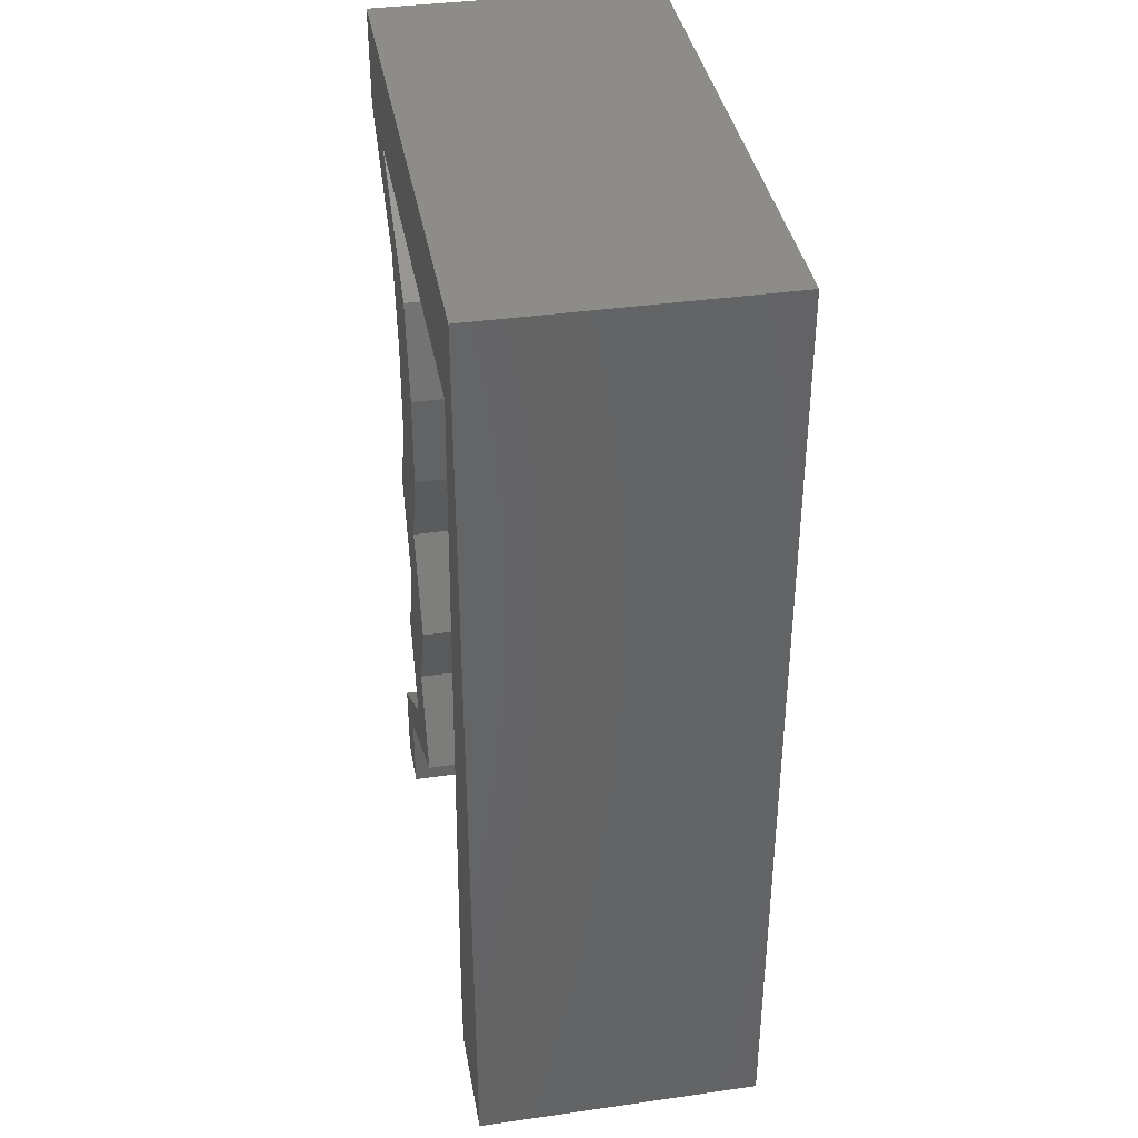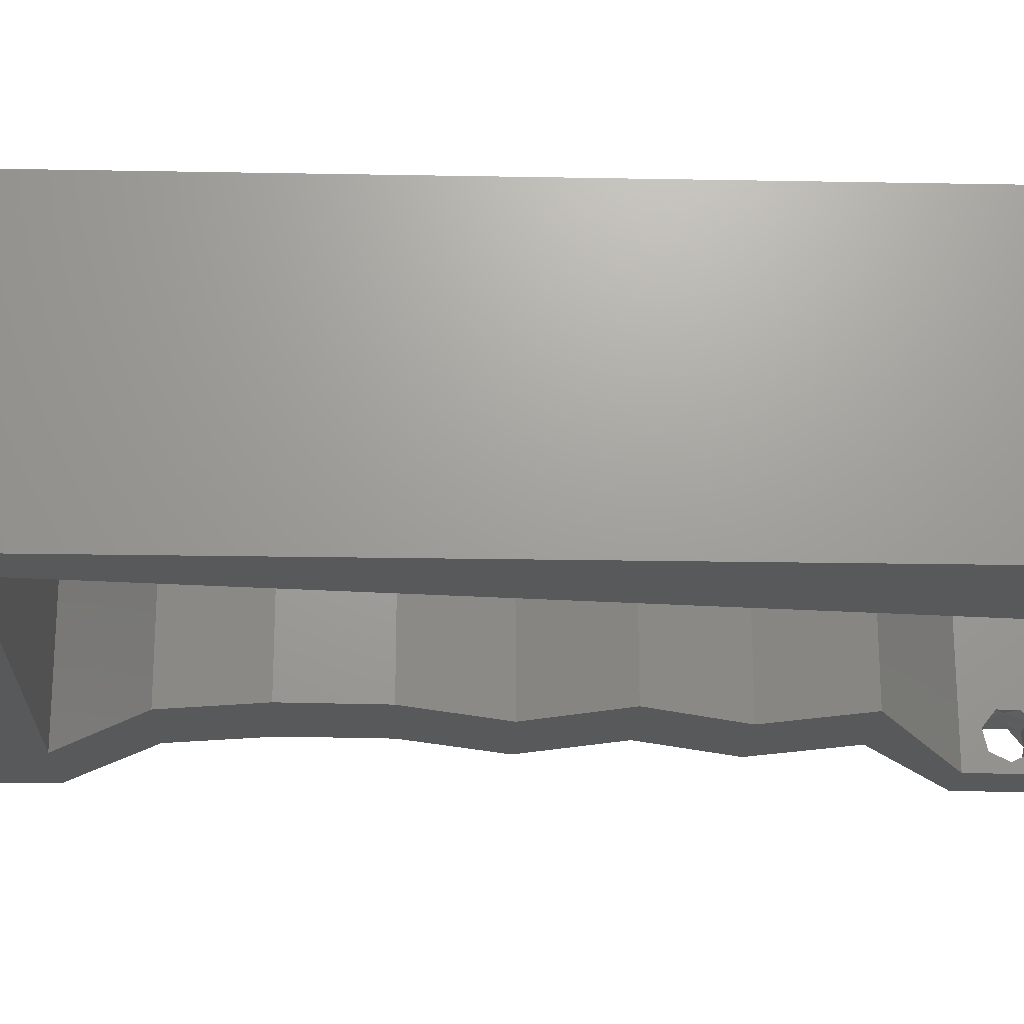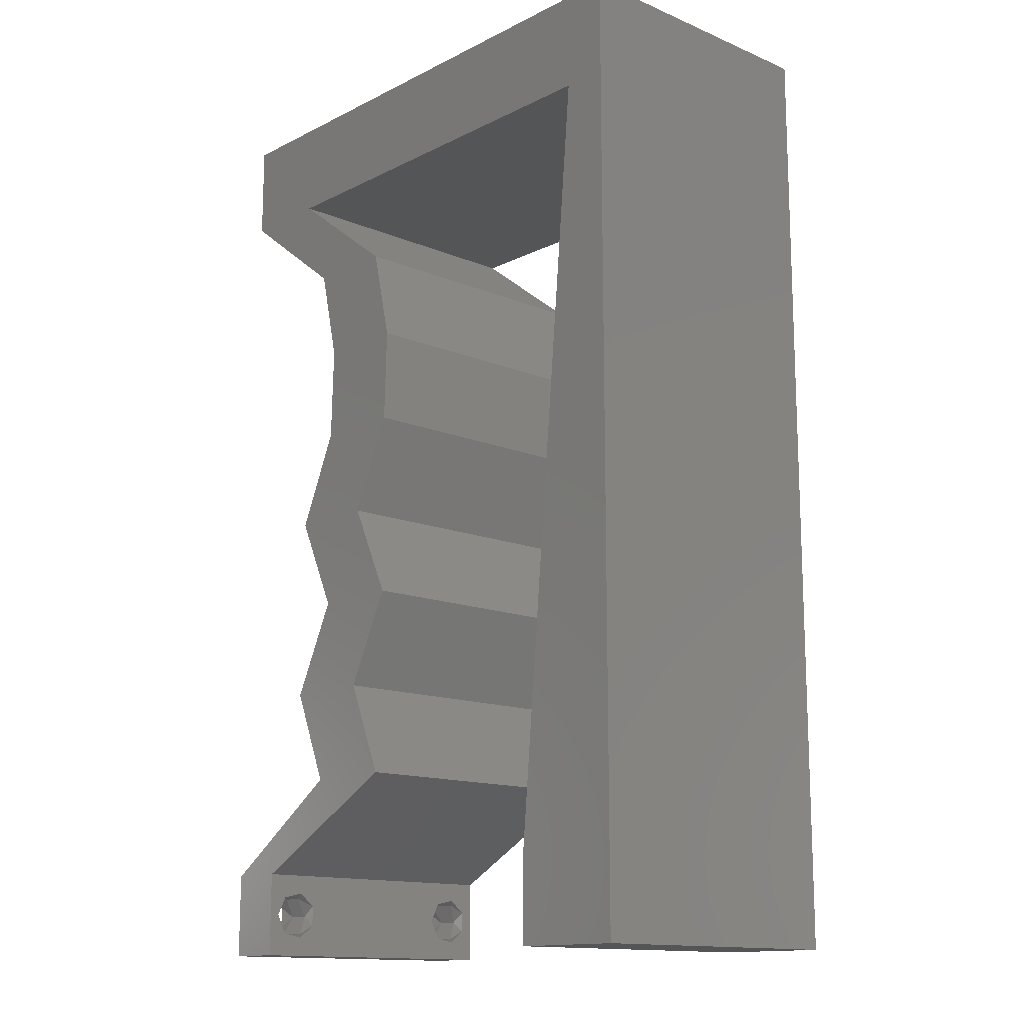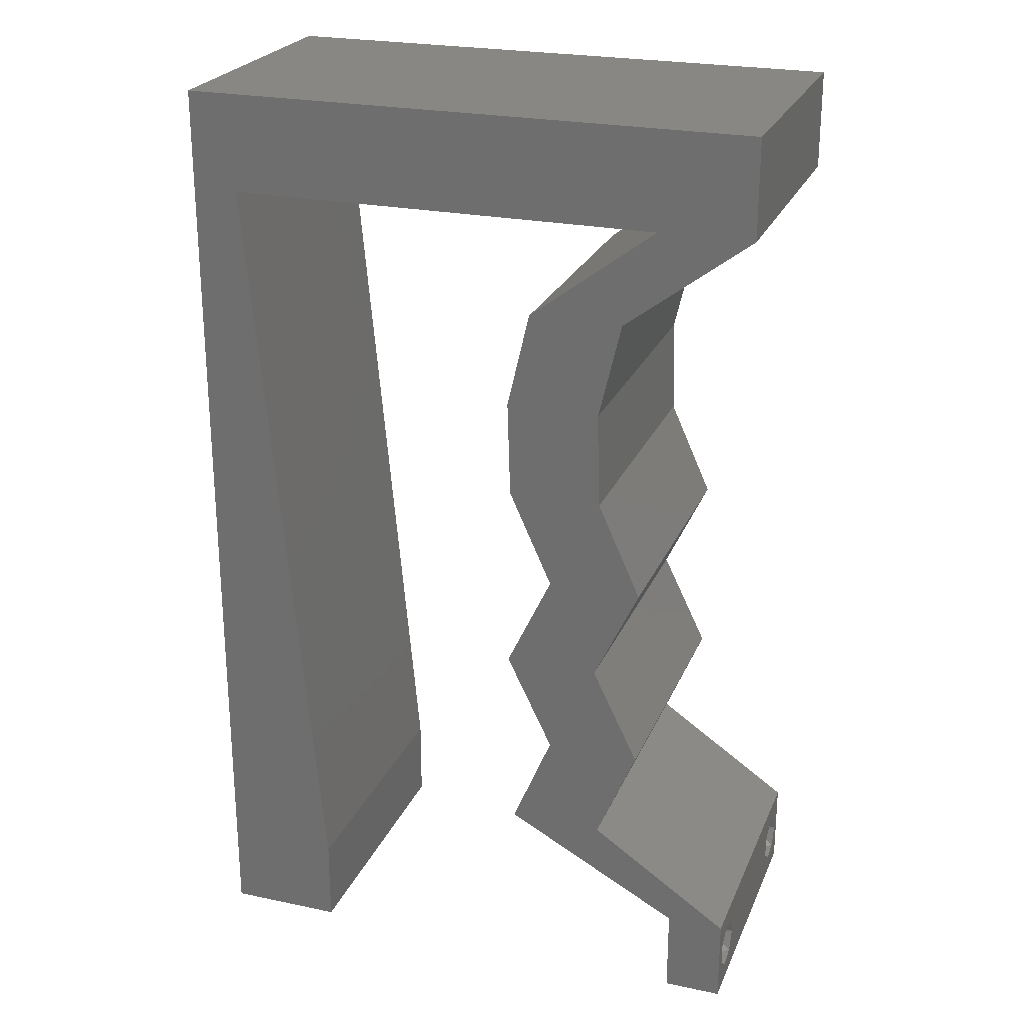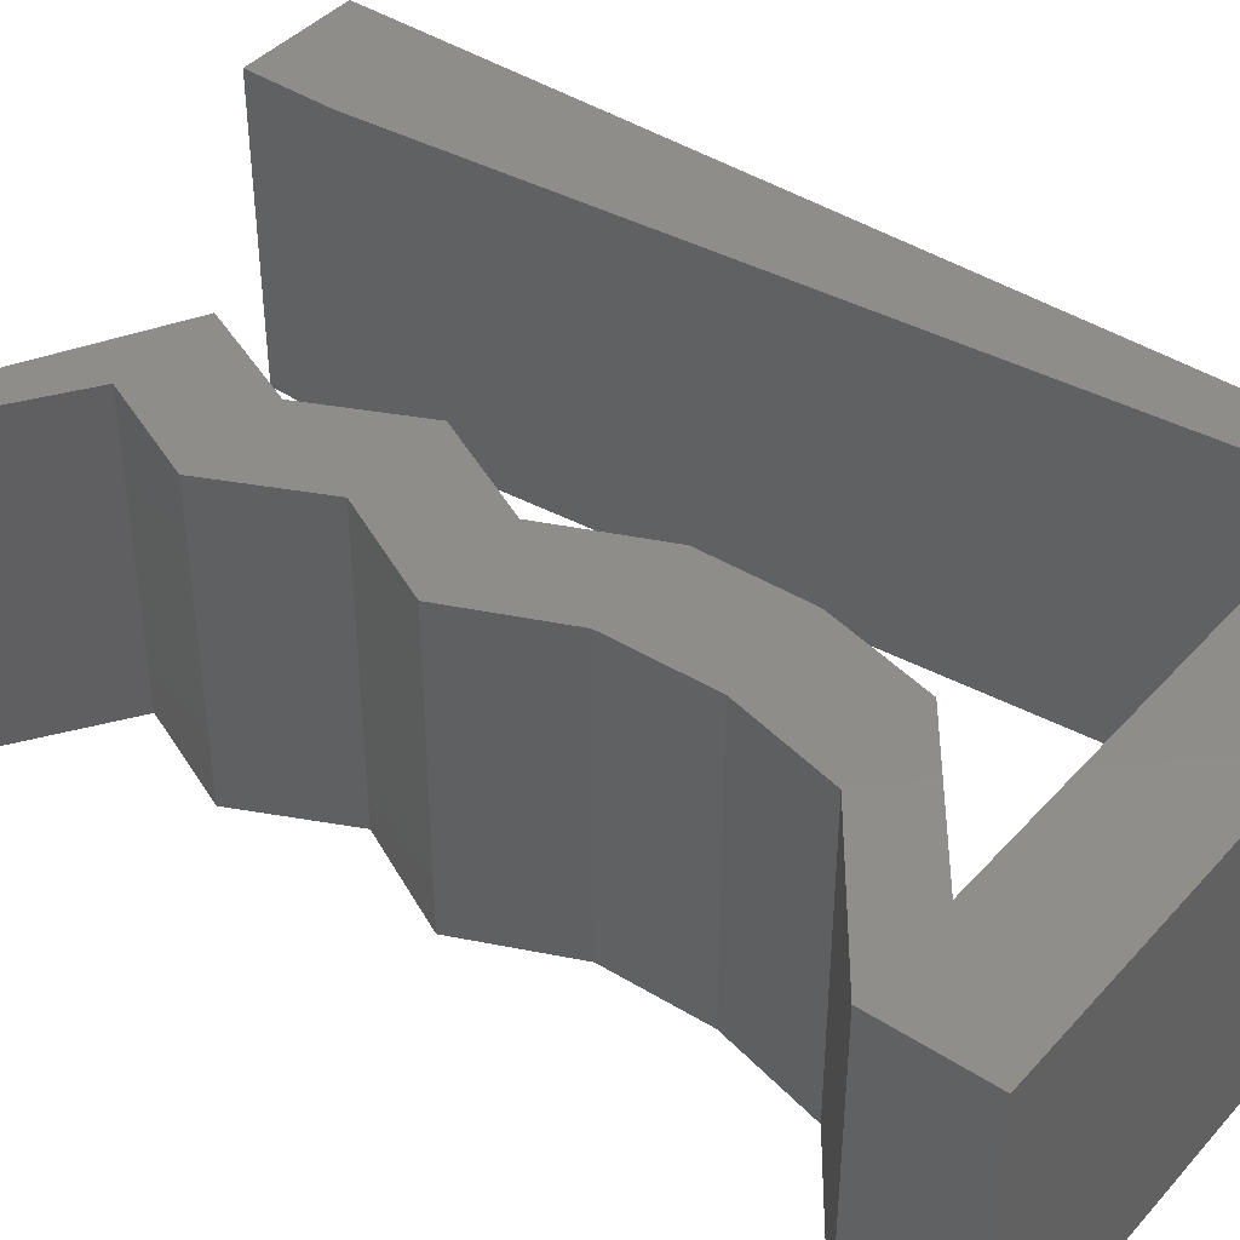
<metadata>
{"format":"stl","ext":"stl","renderer":"f3d","projection":"perspective","resolution":1024,"background":"white","views":[{"elev":38.0,"azim":-100.2,"up":"+Y"},{"elev":-20.9,"azim":-91.9,"up":"+Z"},{"elev":-14.0,"azim":-132.5,"up":"+Y"},{"elev":24.4,"azim":19.1,"up":"+Y"},{"elev":42.0,"azim":127.9,"up":"+Z"}]}
</metadata>
<code>
# stl→obj: 244 verts, 492 faces
v 0.04 0 0.01
v 0.04 -0.006 0.01
v 0.04 -0.002262 0.003932
v 0.04 -0.003 0.0159
v 0.04 -0.001671 0.00134
v 0.04 0 0
v 0.04 -0.001343 0.002778
v 0.04 -0.004657 0.002778
v 0.04 -0.006 0
v 0.04 -0.004329 0.00134
v 0.04 -0.003 0.0007
v 0.04 -0.004657 0.01798
v 0.04 -0.003738 0.01913
v 0.04 -0.006 0.02
v 0.04 -0.002262 0.01913
v 0.04 -0.001343 0.01798
v 0.04 0 0.02
v 0.04 -0.001671 0.01654
v 0.04 -0.004329 0.01654
v 0.04 -0.003738 0.003932
v 0.036 -0.006 0.01
v 0.036 0 0.01
v 0.036 -0.002262 0.003932
v 0.036 -0.003 0.0159
v 0.036 -0.001343 0.002778
v 0.036 0 0
v 0.036 -0.001671 0.00134
v 0.036 -0.004329 0.00134
v 0.036 -0.006 0
v 0.036 -0.004657 0.002778
v 0.036 -0.003 0.0007
v 0.036 -0.003738 0.01913
v 0.036 -0.004657 0.01798
v 0.036 -0.006 0.02
v 0.036 0 0.02
v 0.036 -0.001343 0.01798
v 0.036 -0.002262 0.01913
v 0.036 -0.004329 0.01654
v 0.036 -0.001671 0.01654
v 0.036 -0.003738 0.003932
v 0.02336 0.05319 0.02
v 0.02 0.06 0.02
v 0.01327 0.05319 0.02
v 0.02968 0.03989 0.02
v 0.02313 0.03989 0.02
v 0.02333 0.03324 0.02
v 0.02988 0.03324 0.02
v 0.01 0.06 0.02
v 0.038 -0.003 0.02
v 0.03 0.06 0.02
v 0 -0.006 0.02
v 0.008 -0.006 0.02
v 0.004 -0.001857 0.02
v 0.02983 0.003324 0.02
v 0.03021 0.006648 0.02
v 0.02365 0.006648 0.02
v 0.03299 0.0133 0.02
v 0.02644 0.0133 0.02
v 0.02468 0.04654 0.02
v 0.03123 0.04654 0.02
v 0.008 0 0.02
v 0.004 0.005 0.02
v 0 0 0.02
v 0.0329 0.02659 0.02
v 0.02634 0.02659 0.02
v 0.02974 0.01994 0.02
v 0.02319 0.01994 0.02
v 0.007036 0.01064 0.02
v 0 0.012 0.02
v 0.03345 0.05319 0.02
v 0.03586 0.05659 0.02
v 0.04 0.05319 0.02
v 0.04 0.06 0.02
v 0 0.048 0.02
v 0.00318 0.05319 0.02
v 0 0.06 0.02
v 0.004144 0.04255 0.02
v 0 0.024 0.02
v 0.006072 0.02127 0.02
v 0 0.036 0.02
v 0.005108 0.03191 0.02
v 0 -0.006 0.01
v 0 -0.003 0.015
v 0 0 0.01
v 0 -0.006 0
v 0 -0.003 0.005
v 0 0 0
v 0.004 -0.006 0.015
v 0.008 -0.006 0.01
v 0.004 -0.006 0.005
v 0.008 -0.006 0
v 0 0.06 0
v 0 0.051 0.0086
v 0 0.06 0.01
v 0 0.009 0.0114
v 0 0.048 0
v 0 0.0415 0.009767
v 0 0.03 0.01
v 0 0.036 0
v 0 0.024 0
v 0 0.0185 0.01023
v 0 0.012 0
v 0 0.005337 0.005128
v 0 0.05466 0.01487
v 0.01327 0.05319 0
v 0.02 0.06 0
v 0.02336 0.05319 0
v 0.02313 0.03989 0
v 0.02968 0.03989 0
v 0.02333 0.03324 0
v 0.02988 0.03324 0
v 0.01 0.06 0
v 0.038 -0.003 0
v 0.03 0.06 0
v 0.004 -0.001857 0
v 0.03021 0.006648 0
v 0.02983 0.003324 0
v 0.02365 0.006648 0
v 0.02644 0.0133 0
v 0.03299 0.0133 0
v 0.02468 0.04654 0
v 0.03123 0.04654 0
v 0.008 0 0
v 0.004 0.005 0
v 0.0329 0.02659 0
v 0.02634 0.02659 0
v 0.02974 0.01994 0
v 0.02319 0.01994 0
v 0.007036 0.01064 0
v 0.03586 0.05659 0
v 0.03345 0.05319 0
v 0.04 0.05319 0
v 0.04 0.06 0
v 0.00318 0.05319 0
v 0.004144 0.04255 0
v 0.006072 0.02127 0
v 0.005108 0.03191 0
v 0.008 0 0.01
v 0.008 -0.003 0.015
v 0.008 -0.003 0.005
v 0.015 0.06 0.00866
v 0.025 0.06 0.01134
v 0.006575 0.06 0.01266
v 0.03343 0.06 0.007337
v 0.04 0.06 0.01
v 0.0342 0.06 0.01422
v 0.005798 0.06 0.00578
v 0.04 0.05659 0.015
v 0.04 0.05319 0.01
v 0.04 0.05659 0.005
v 0.03562 0.04986 0.005494
v 0.03562 0.04986 0.01448
v 0.03123 0.04654 0.01
v 0.03045 0.04321 0.015
v 0.02968 0.03989 0.01
v 0.03045 0.04321 0.005
v 0.02978 0.03656 0.015
v 0.02988 0.03324 0.01
v 0.02978 0.03656 0.005
v 0.03139 0.02992 0.015
v 0.0329 0.02659 0.01
v 0.03139 0.02992 0.005
v 0.03132 0.02327 0.015
v 0.02974 0.01994 0.01
v 0.03132 0.02327 0.005
v 0.03299 0.0133 0.01
v 0.03137 0.01662 0.015
v 0.03137 0.01662 0.005
v 0.0316 0.009972 0.015
v 0.03021 0.006648 0.01
v 0.0316 0.009972 0.005
v 0.0351 0.003324 0.005916
v 0.0351 0.003324 0.01398
v 0.03194 0.002189 0.004908
v 0.02798 0.004317 0.004824
v 0.02365 0.006648 0.01
v 0.03193 0.002194 0.01472
v 0.02797 0.004321 0.01476
v 0.02987 0.003302 0.009715
v 0.02505 0.009972 0.015
v 0.02644 0.0133 0.01
v 0.02505 0.009972 0.005
v 0.02482 0.01662 0.015
v 0.02319 0.01994 0.01
v 0.02482 0.01662 0.005
v 0.02477 0.02327 0.015
v 0.02634 0.02659 0.01
v 0.02477 0.02327 0.005
v 0.02483 0.02992 0.015
v 0.02333 0.03324 0.01
v 0.02483 0.02992 0.005
v 0.02323 0.03656 0.015
v 0.02313 0.03989 0.01
v 0.02323 0.03656 0.005
v 0.0239 0.04321 0.015
v 0.02468 0.04654 0.01
v 0.0239 0.04321 0.005
v 0.02906 0.04986 0.005494
v 0.02906 0.04986 0.01448
v 0.03345 0.05319 0.01
v 0.01831 0.05319 0.01108
v 0.02683 0.05319 0.007313
v 0.009799 0.05319 0.007313
v 0.00318 0.05319 0.01
v 0.009125 0.05319 0.0141
v 0.0275 0.05319 0.0141
v 0.006656 0.01483 0.009671
v 0.004553 0.03803 0.01059
v 0.005595 0.02654 0.01004
v 0.003869 0.04558 0.00775
v 0.007331 0.007385 0.01236
v 0.007437 0.006212 0.006004
v 0.003725 0.04717 0.01432
v 0.0375 -0.003738 0.01607
v 0.03727 -0.002262 0.01607
v 0.03874 -0.002242 0.01608
v 0.03888 -0.003738 0.01607
v 0.03873 -0.001343 0.01722
v 0.03725 -0.001343 0.01722
v 0.03727 -0.003 0.0193
v 0.03875 -0.003 0.0193
v 0.03802 -0.004336 0.01865
v 0.03802 -0.001678 0.01867
v 0.03915 -0.004329 0.01866
v 0.03873 -0.004657 0.01722
v 0.03725 -0.004657 0.01722
v 0.03687 -0.001668 0.01866
v 0.03916 -0.001671 0.01866
v 0.03686 -0.004326 0.01866
v 0.03873 -0.003738 0.0008684
v 0.03727 -0.002262 0.0008684
v 0.03726 -0.003758 0.0008785
v 0.03874 -0.002242 0.0008785
v 0.03873 -0.001343 0.002022
v 0.03727 -0.001671 0.00346
v 0.03725 -0.001343 0.002022
v 0.03873 -0.003 0.0041
v 0.03725 -0.003 0.0041
v 0.03875 -0.001671 0.00346
v 0.03727 -0.004657 0.002022
v 0.03875 -0.004657 0.002022
v 0.03798 -0.004322 0.003468
v 0.03913 -0.004332 0.003456
v 0.03684 -0.004329 0.00346
f 1 2 3
f 1 4 2
f 5 6 7
f 8 9 10
f 10 9 11
f 11 6 5
f 12 13 14
f 15 16 17
f 14 15 17
f 13 15 14
f 9 6 11
f 8 2 9
f 17 18 1
f 16 18 17
f 14 2 19
f 19 12 14
f 6 1 7
f 1 18 4
f 2 4 19
f 7 1 3
f 20 2 8
f 3 2 20
f 21 22 23
f 24 22 21
f 25 26 27
f 28 29 30
f 28 31 29
f 26 31 27
f 32 33 34
f 35 36 37
f 37 34 35
f 34 33 38
f 32 34 37
f 26 29 31
f 25 22 26
f 34 38 21
f 35 22 39
f 39 36 35
f 29 21 30
f 21 38 24
f 39 22 24
f 30 21 40
f 40 21 23
f 23 22 25
f 41 42 43
f 44 45 46
f 47 44 46
f 42 48 43
f 14 17 49
f 50 42 41
f 51 52 53
f 54 55 56
f 55 57 58
f 56 55 58
f 59 45 44
f 60 59 44
f 61 62 53
f 62 63 53
f 64 47 65
f 65 47 46
f 66 64 65
f 67 66 65
f 57 66 58
f 58 66 67
f 68 69 62
f 50 70 71
f 34 14 49
f 63 51 53
f 52 61 53
f 72 73 71
f 70 72 71
f 17 35 49
f 69 63 62
f 73 50 71
f 60 70 59
f 35 17 55
f 55 54 35
f 35 34 49
f 61 68 62
f 74 75 76
f 75 48 76
f 72 70 60
f 70 50 41
f 75 74 77
f 48 75 43
f 78 69 79
f 79 69 68
f 80 78 81
f 81 78 79
f 74 80 77
f 77 80 81
f 82 83 84
f 63 83 51
f 85 86 87
f 84 86 82
f 51 83 82
f 84 83 63
f 82 86 85
f 87 86 84
f 52 88 89
f 82 88 51
f 85 90 82
f 89 90 91
f 51 88 52
f 89 88 82
f 91 90 85
f 82 90 89
f 92 93 94
f 63 95 84
f 96 93 92
f 69 95 63
f 97 98 80
f 99 98 97
f 99 97 96
f 80 98 78
f 100 98 99
f 78 101 69
f 78 98 101
f 74 97 80
f 102 101 100
f 101 98 100
f 87 103 102
f 76 104 74
f 74 93 97
f 102 95 101
f 74 104 93
f 102 103 95
f 101 95 69
f 97 93 96
f 94 104 76
f 84 103 87
f 95 103 84
f 93 104 94
f 105 106 107
f 108 109 110
f 109 111 110
f 105 112 106
f 9 113 6
f 106 114 107
f 85 115 91
f 116 117 118
f 116 119 120
f 118 119 116
f 121 109 108
f 122 109 121
f 123 115 124
f 124 115 87
f 111 125 126
f 110 111 126
f 125 127 126
f 127 128 126
f 120 119 127
f 119 128 127
f 129 124 102
f 114 130 131
f 29 113 9
f 87 115 85
f 91 115 123
f 132 130 133
f 131 130 132
f 6 113 26
f 102 124 87
f 133 130 114
f 122 121 131
f 26 116 6
f 26 117 116
f 26 113 29
f 123 124 129
f 134 96 92
f 92 112 134
f 131 132 122
f 107 114 131
f 134 135 96
f 134 112 105
f 136 102 100
f 136 129 102
f 99 137 100
f 100 137 136
f 96 135 99
f 99 135 137
f 138 139 89
f 52 139 61
f 123 140 91
f 89 140 138
f 61 139 138
f 89 139 52
f 91 140 89
f 138 140 123
f 42 141 48
f 106 142 114
f 42 142 141
f 141 142 106
f 141 143 48
f 142 144 114
f 50 142 42
f 112 141 106
f 114 144 133
f 133 144 145
f 76 143 94
f 48 143 76
f 50 146 142
f 112 147 141
f 142 146 144
f 141 147 143
f 73 146 50
f 145 146 73
f 92 147 112
f 94 147 92
f 144 146 145
f 143 147 94
f 72 148 73
f 145 148 149
f 133 150 132
f 149 150 145
f 73 148 145
f 149 148 72
f 145 150 133
f 132 150 149
f 132 151 122
f 60 152 72
f 72 152 149
f 153 151 152
f 153 152 60
f 152 151 149
f 149 151 132
f 122 151 153
f 153 154 155
f 44 154 60
f 122 156 109
f 155 156 153
f 60 154 153
f 155 154 44
f 153 156 122
f 109 156 155
f 155 157 158
f 47 157 44
f 109 159 111
f 158 159 155
f 44 157 155
f 158 157 47
f 155 159 109
f 111 159 158
f 64 160 47
f 158 160 161
f 111 162 125
f 161 162 158
f 47 160 158
f 161 160 64
f 158 162 111
f 125 162 161
f 66 163 64
f 161 163 164
f 164 165 161
f 125 165 127
f 64 163 161
f 164 163 66
f 161 165 125
f 127 165 164
f 166 167 57
f 66 167 164
f 164 168 127
f 120 168 166
f 57 167 66
f 164 167 166
f 166 168 164
f 127 168 120
f 166 169 170
f 55 169 57
f 170 171 166
f 120 171 116
f 57 169 166
f 170 169 55
f 166 171 120
f 116 171 170
f 116 172 6
f 17 173 55
f 55 173 170
f 1 173 17
f 173 172 170
f 1 172 173
f 170 172 116
f 6 172 1
f 2 14 34
f 21 2 34
f 29 9 2
f 29 2 21
f 22 174 26
f 118 175 176
f 35 177 22
f 176 178 56
f 56 178 54
f 54 177 35
f 117 175 118
f 26 174 117
f 178 177 54
f 178 179 177
f 117 174 175
f 176 179 178
f 177 179 22
f 175 174 179
f 179 174 22
f 176 175 179
f 58 180 56
f 176 180 181
f 181 182 176
f 118 182 119
f 56 180 176
f 181 180 58
f 176 182 118
f 119 182 181
f 58 183 181
f 184 183 67
f 128 185 184
f 181 185 119
f 67 183 58
f 181 183 184
f 119 185 128
f 184 185 181
f 65 186 67
f 184 186 187
f 128 188 126
f 187 188 184
f 67 186 184
f 187 186 65
f 184 188 128
f 126 188 187
f 46 189 65
f 187 189 190
f 190 191 187
f 126 191 110
f 65 189 187
f 190 189 46
f 187 191 126
f 110 191 190
f 190 192 193
f 45 192 46
f 110 194 108
f 193 194 190
f 46 192 190
f 193 192 45
f 190 194 110
f 108 194 193
f 193 195 196
f 59 195 45
f 108 197 121
f 196 197 193
f 45 195 193
f 196 195 59
f 193 197 108
f 121 197 196
f 121 198 131
f 70 199 59
f 59 199 196
f 200 199 70
f 200 198 199
f 199 198 196
f 131 198 200
f 196 198 121
f 107 201 105
f 107 202 201
f 201 203 105
f 43 201 41
f 134 203 204
f 200 202 131
f 105 203 134
f 131 202 107
f 43 205 201
f 201 206 41
f 201 205 203
f 202 206 201
f 75 205 43
f 41 206 70
f 70 206 200
f 204 205 75
f 203 205 204
f 200 206 202
f 68 207 79
f 135 208 137
f 208 209 137
f 137 209 136
f 207 209 79
f 136 209 207
f 81 209 208
f 79 209 81
f 204 210 134
f 138 211 61
f 136 207 129
f 81 208 77
f 134 210 135
f 61 211 68
f 135 210 208
f 68 211 207
f 207 212 129
f 208 213 77
f 211 212 207
f 210 213 208
f 129 212 123
f 77 213 75
f 75 213 204
f 123 212 138
f 204 213 210
f 138 212 211
f 4 24 214
f 24 4 215
f 215 4 216
f 4 214 217
f 215 218 219
f 220 221 222
f 218 223 219
f 218 215 216
f 222 221 224
f 225 214 226
f 219 223 227
f 223 218 228
f 220 222 229
f 214 225 217
f 221 220 223
f 225 226 222
f 32 37 220
f 18 16 218
f 12 19 225
f 15 13 221
f 38 33 226
f 36 39 219
f 214 38 226
f 39 24 215
f 39 215 219
f 225 222 224
f 221 223 228
f 223 220 227
f 18 218 216
f 220 37 227
f 222 226 229
f 12 225 224
f 218 16 228
f 32 220 229
f 226 33 229
f 225 19 217
f 221 13 224
f 15 221 228
f 36 219 227
f 24 38 214
f 19 4 217
f 37 36 227
f 33 32 229
f 13 12 224
f 16 15 228
f 4 18 216
f 11 31 230
f 31 11 231
f 230 31 232
f 231 11 233
f 234 235 236
f 235 237 238
f 235 234 239
f 237 235 239
f 230 240 241
f 231 234 236
f 240 242 241
f 240 230 232
f 234 231 233
f 241 242 243
f 242 240 244
f 238 237 242
f 23 25 235
f 5 7 234
f 3 20 237
f 28 30 240
f 235 25 236
f 23 235 238
f 234 7 239
f 3 237 239
f 40 23 238
f 25 27 236
f 8 10 241
f 7 3 239
f 10 11 230
f 27 31 231
f 10 230 241
f 27 231 236
f 238 242 244
f 242 237 243
f 28 240 232
f 5 234 233
f 237 20 243
f 240 30 244
f 40 238 244
f 8 241 243
f 20 8 243
f 30 40 244
f 11 5 233
f 31 28 232

</code>
